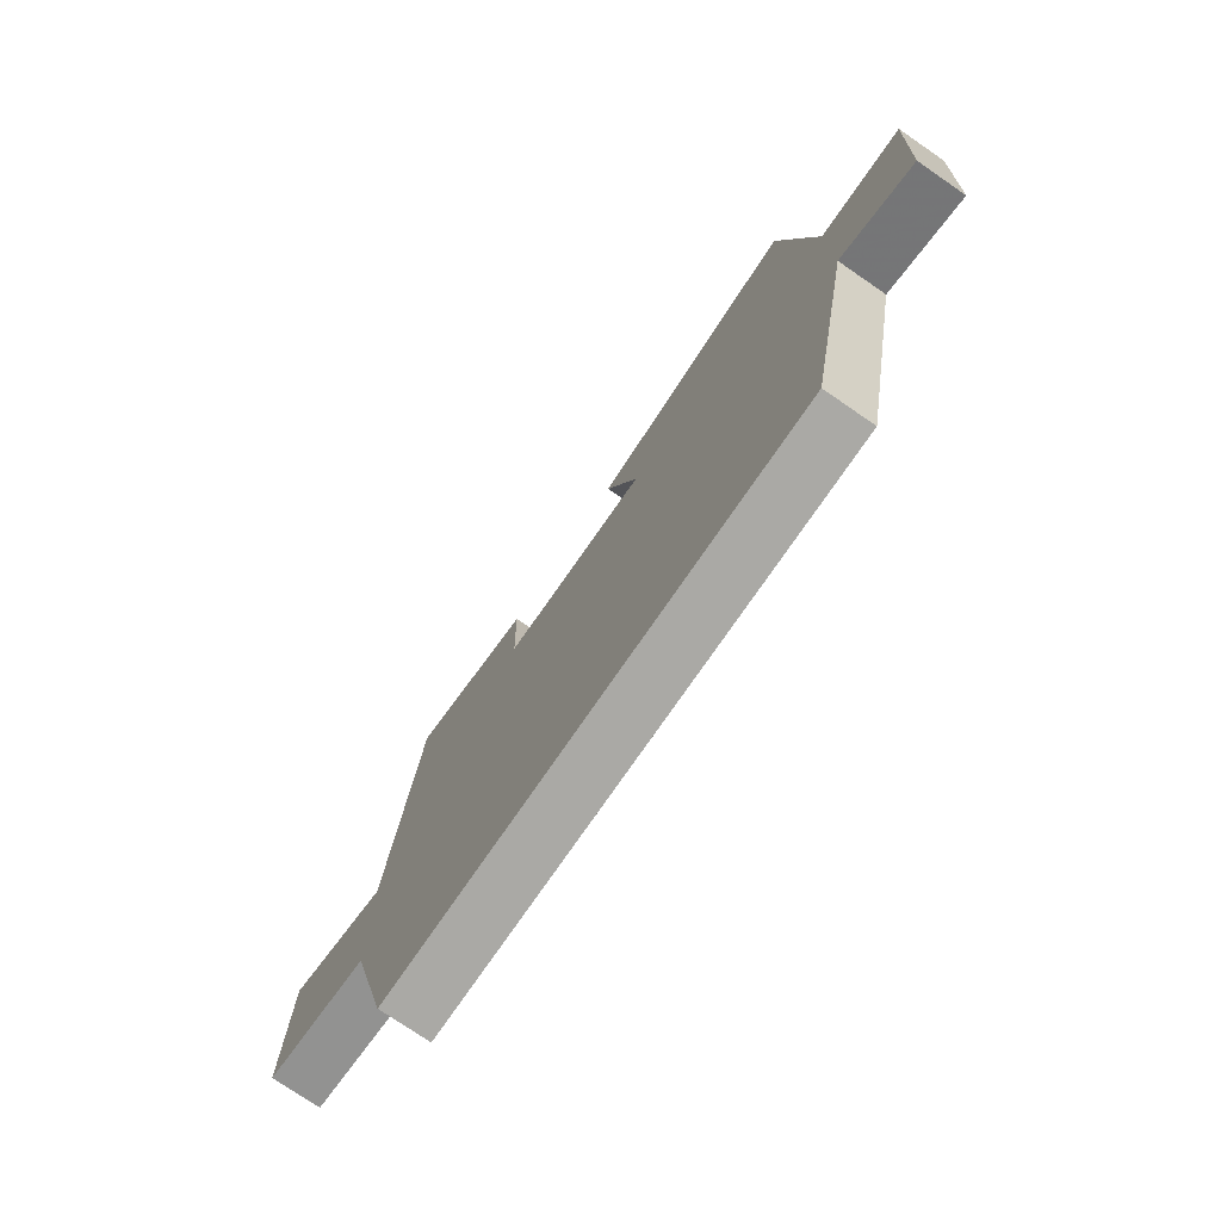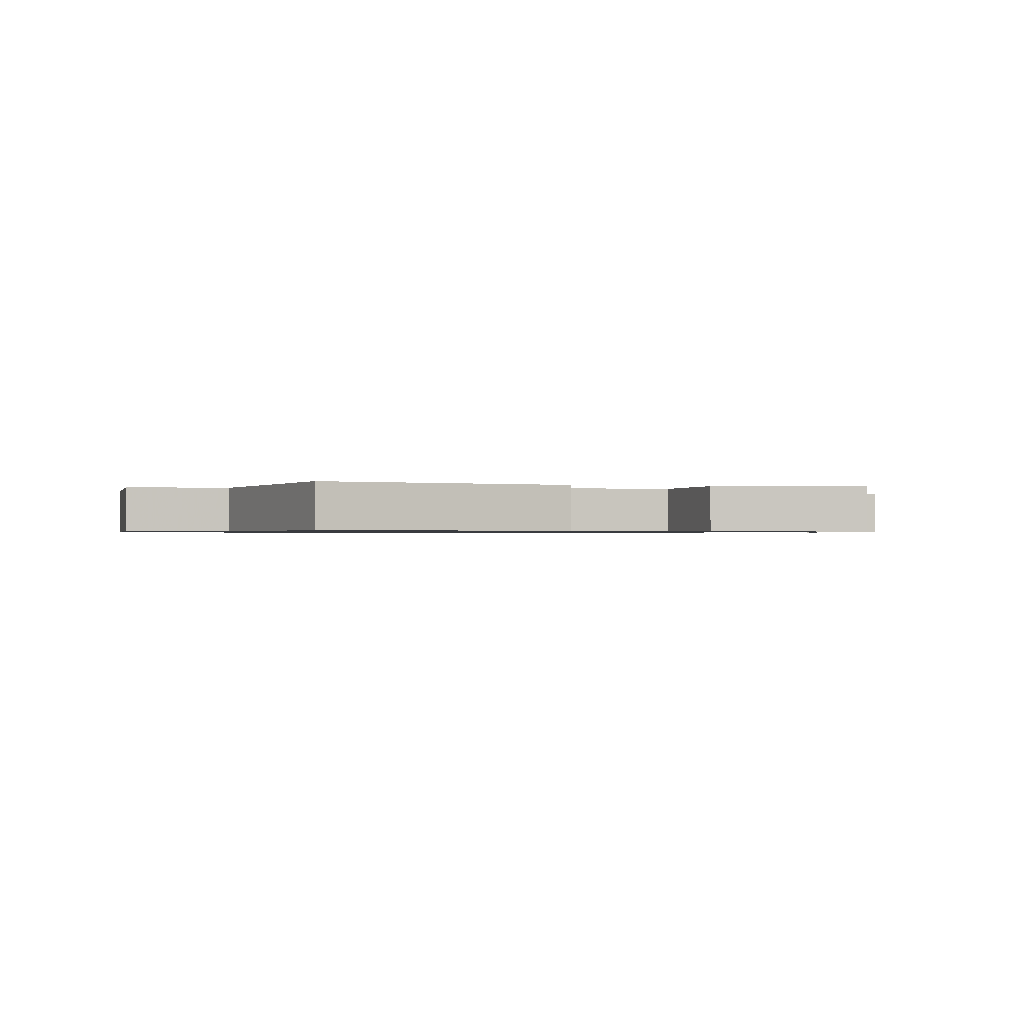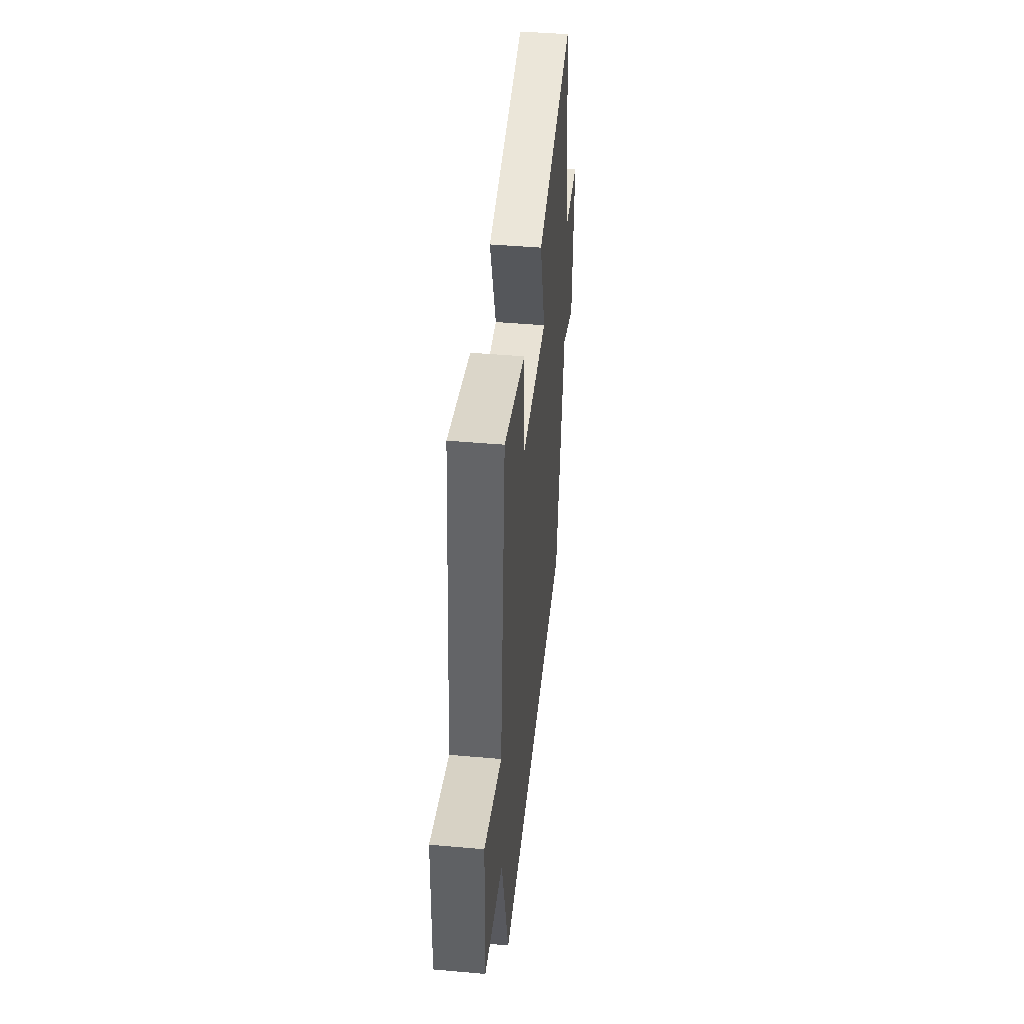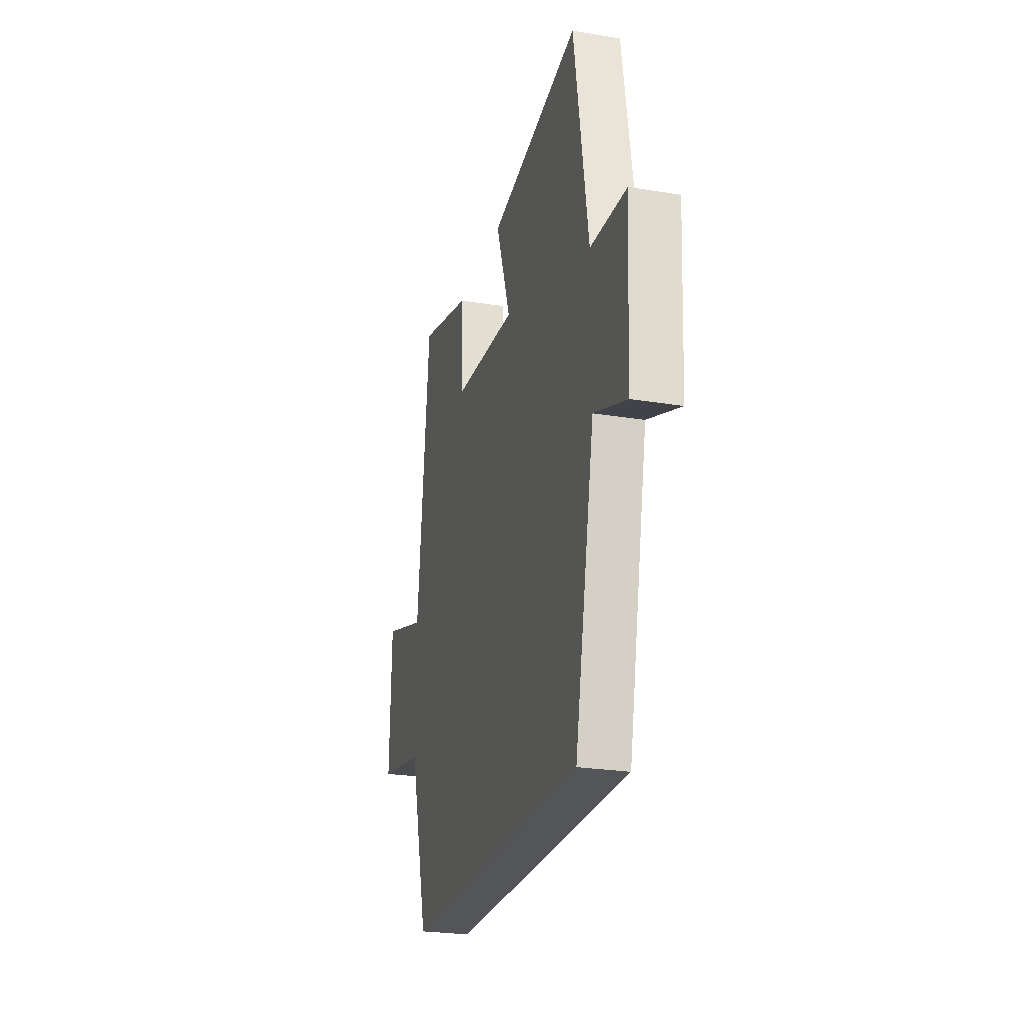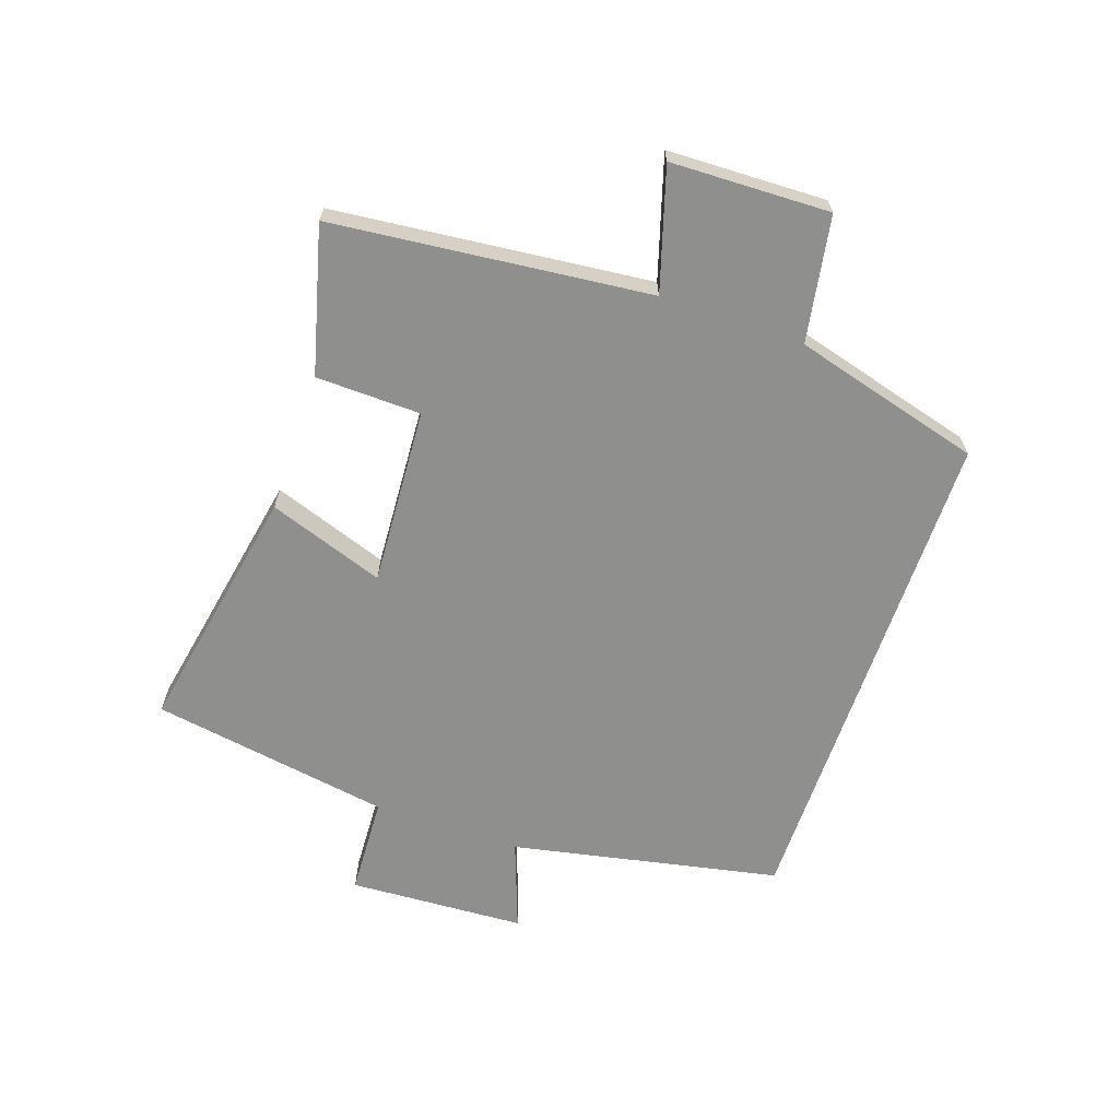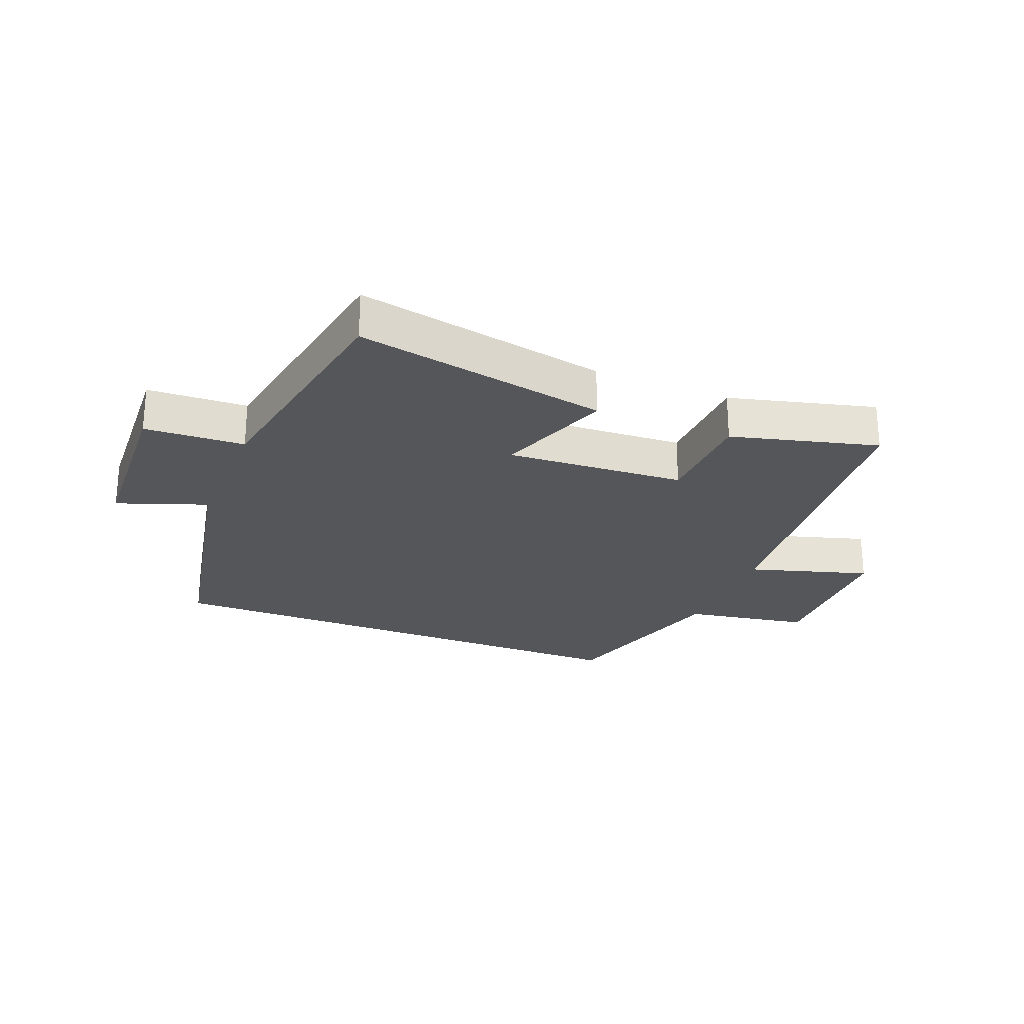
<metadata>
{"format":"obj","ext":"obj","renderer":"f3d","projection":"perspective","resolution":1024,"background":"white","views":[{"elev":-75.4,"azim":-124.5,"up":"+Z"},{"elev":-0.8,"azim":-16.8,"up":"+Y"},{"elev":44.1,"azim":95.9,"up":"+Z"},{"elev":-24.8,"azim":-105.1,"up":"+Z"},{"elev":-65.1,"azim":71.0,"up":"+Y"},{"elev":-25.1,"azim":-22.1,"up":"+Y"}]}
</metadata>
<code>
v -0.436 0.07 0.578
v -0.024 0.07 0.5
v -0.09 0.07 0.31
v 0.202 0.07 0.328
v 0.206 0.07 0.5
v 0.445 0.07 0.563
v 0.5 0.07 0.045
v 0.697 0.07 0.105
v 0.705 0.07 -0.155
v 0.5 0.07 -0.191
v 0.416 0.07 -0.5
v -0.41 0.07 -0.5
v -0.5 0.07 -0.06
v -0.647 0.07 -0.114
v -0.663 0.07 0.176
v -0.5 0.07 0.184
v -0.436 0 0.578
v -0.024 0 0.5
v -0.09 0 0.31
v 0.202 0 0.328
v 0.206 0 0.5
v 0.445 0 0.563
v 0.5 0 0.045
v 0.697 0 0.105
v 0.705 0 -0.155
v 0.5 0 -0.191
v 0.416 0 -0.5
v -0.41 0 -0.5
v -0.5 0 -0.06
v -0.647 0 -0.114
v -0.663 0 0.176
v -0.5 0 0.184
f 13 14 15 16
f 10 11 12 13
f 7 8 9 10
f 4 5 6 7
f 3 4 7 10
f 16 1 2 3
f 3 10 13 16
f 32 31 30 29
f 29 28 27 26
f 26 25 24 23
f 23 22 21 20
f 26 23 20 19
f 19 18 17 32
f 32 29 26 19
f 1 17 18 2
f 2 18 19 3
f 3 19 20 4
f 4 20 21 5
f 5 21 22 6
f 6 22 23 7
f 7 23 24 8
f 8 24 25 9
f 9 25 26 10
f 10 26 27 11
f 11 27 28 12
f 12 28 29 13
f 13 29 30 14
f 14 30 31 15
f 15 31 32 16
f 16 32 17 1

</code>
